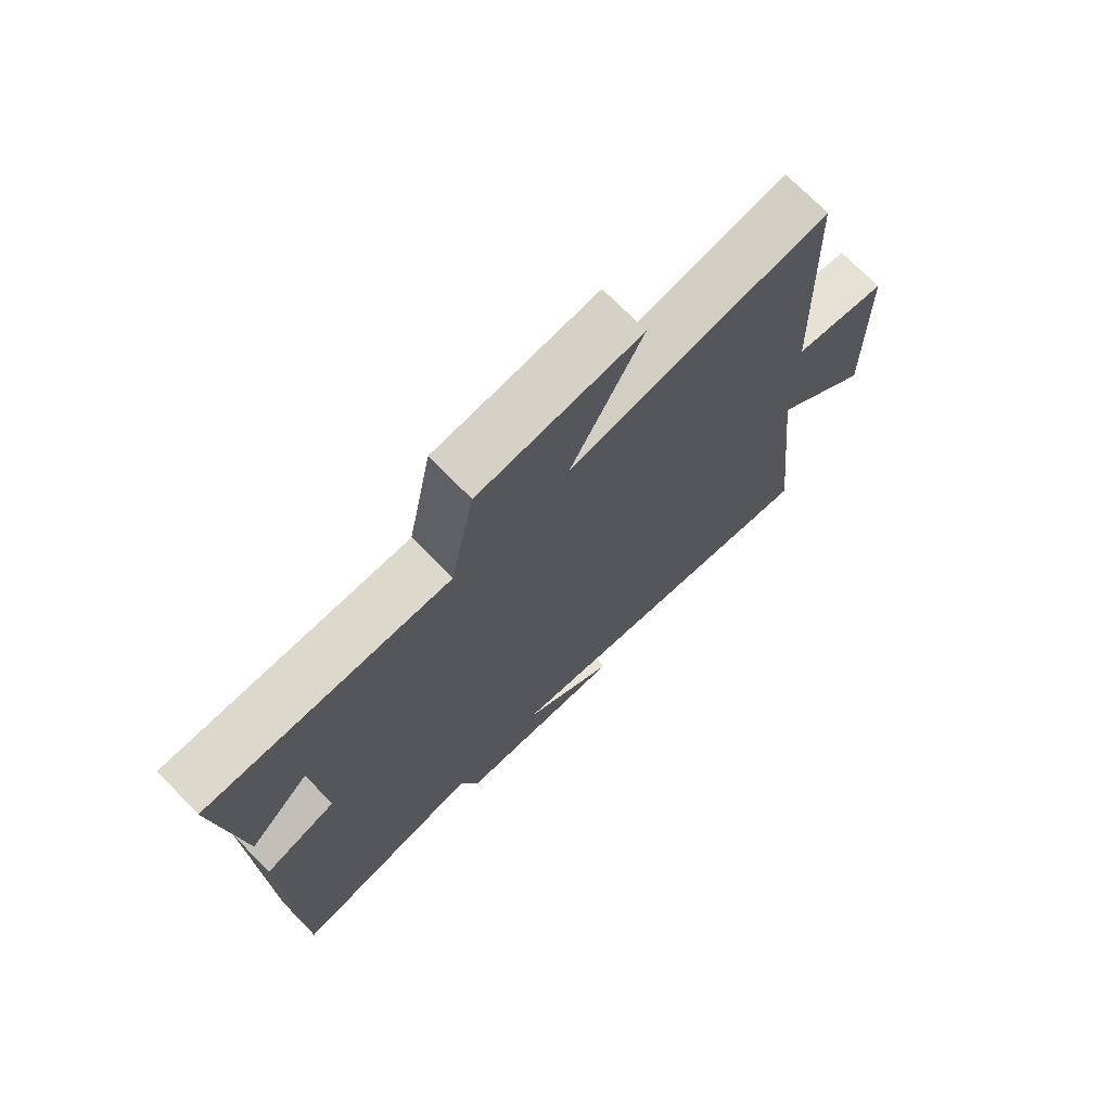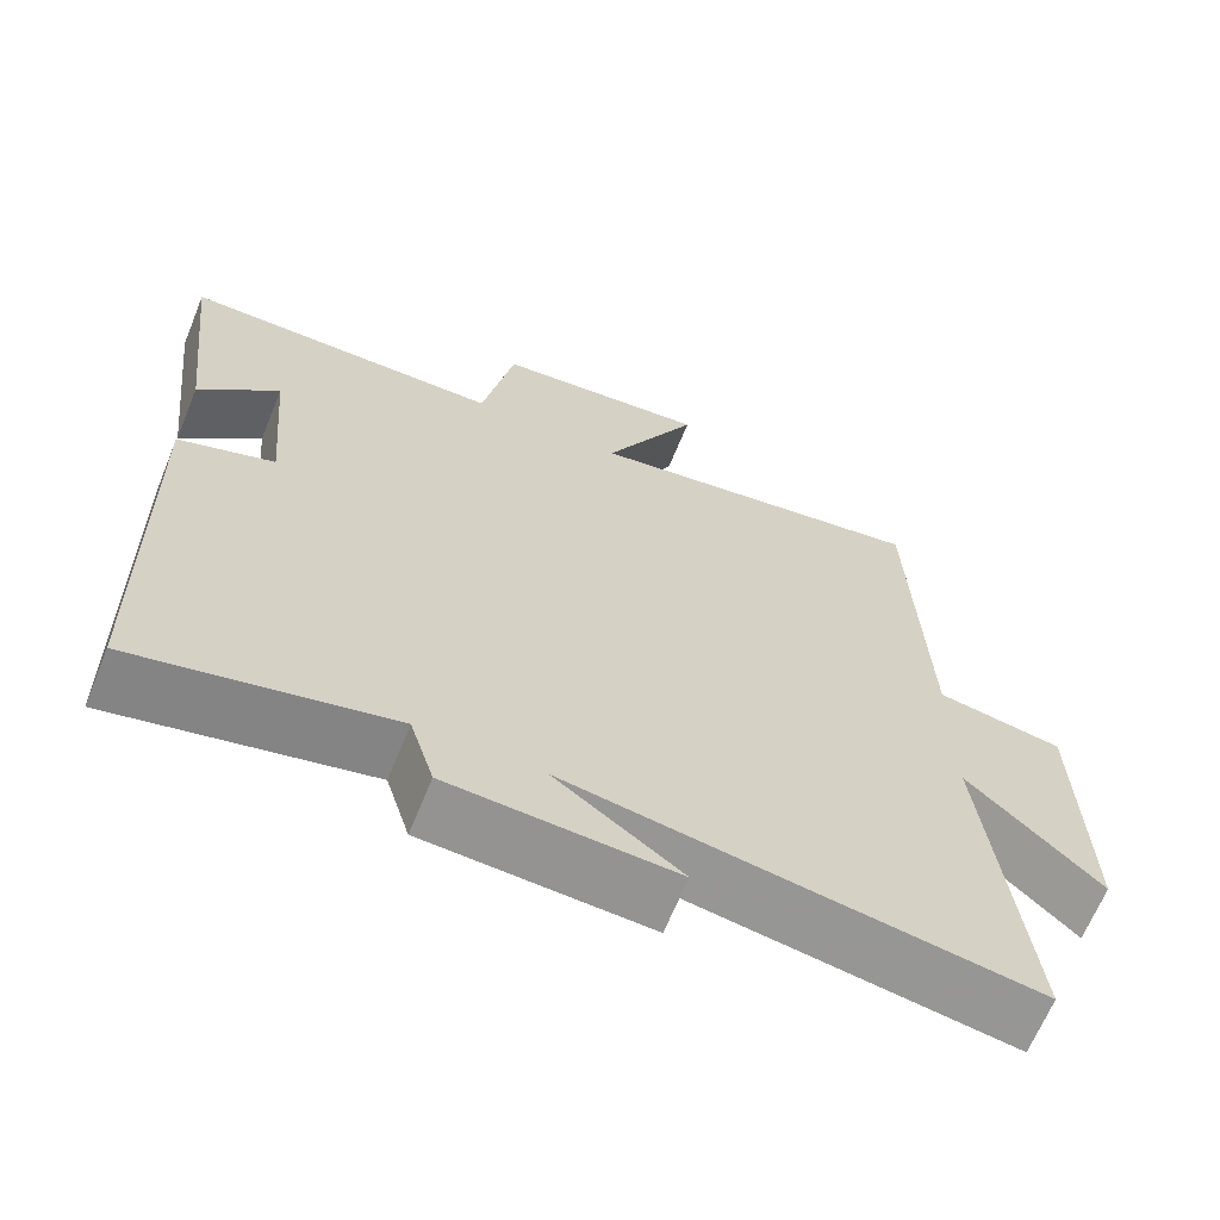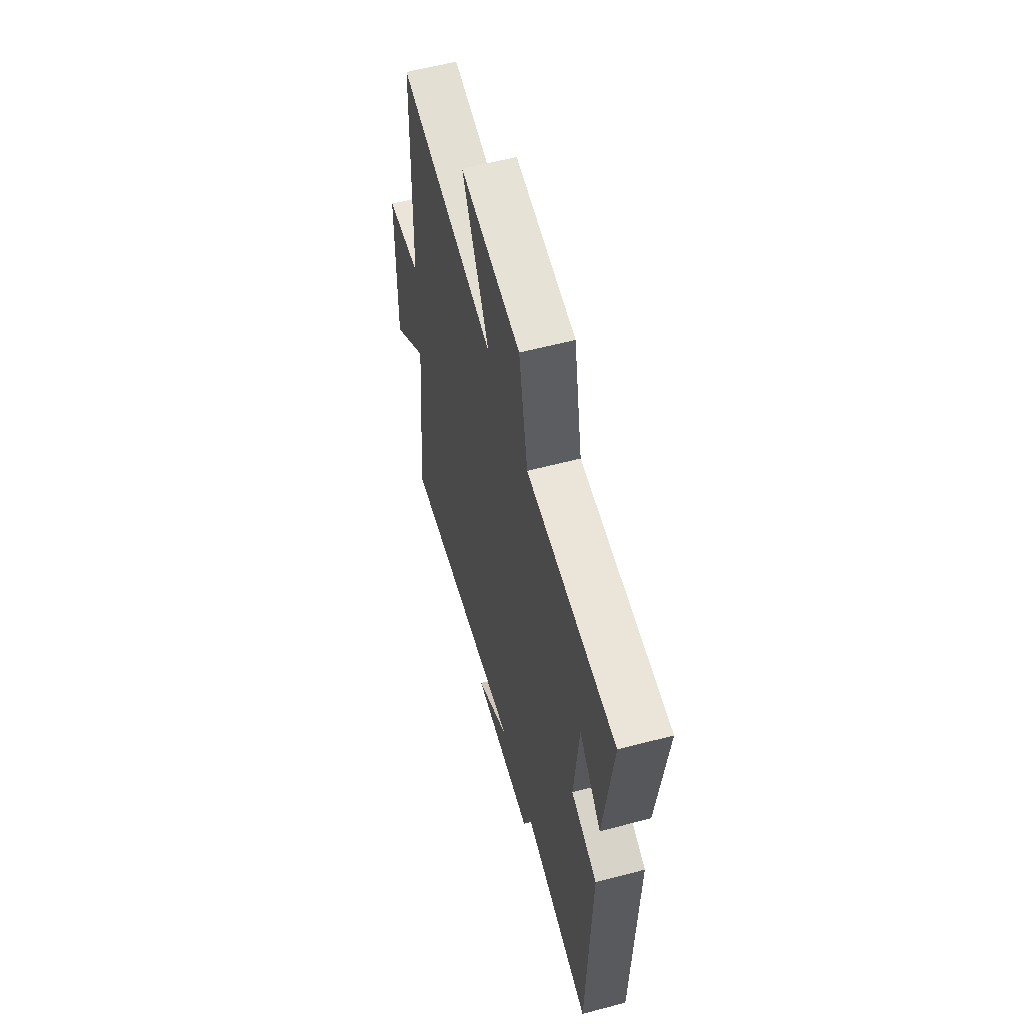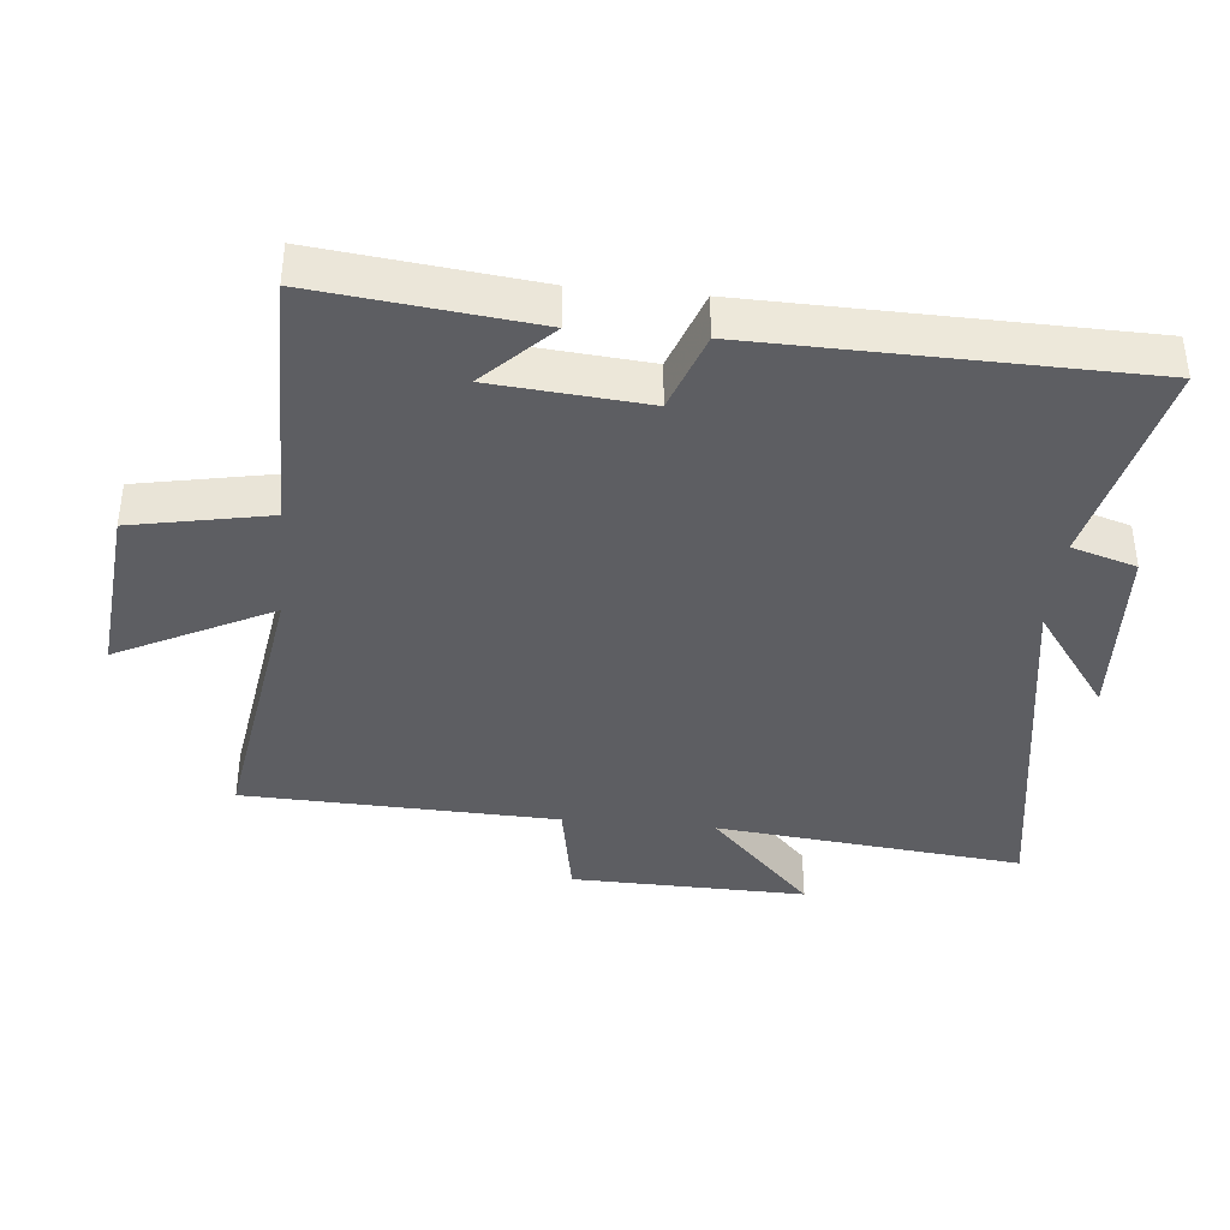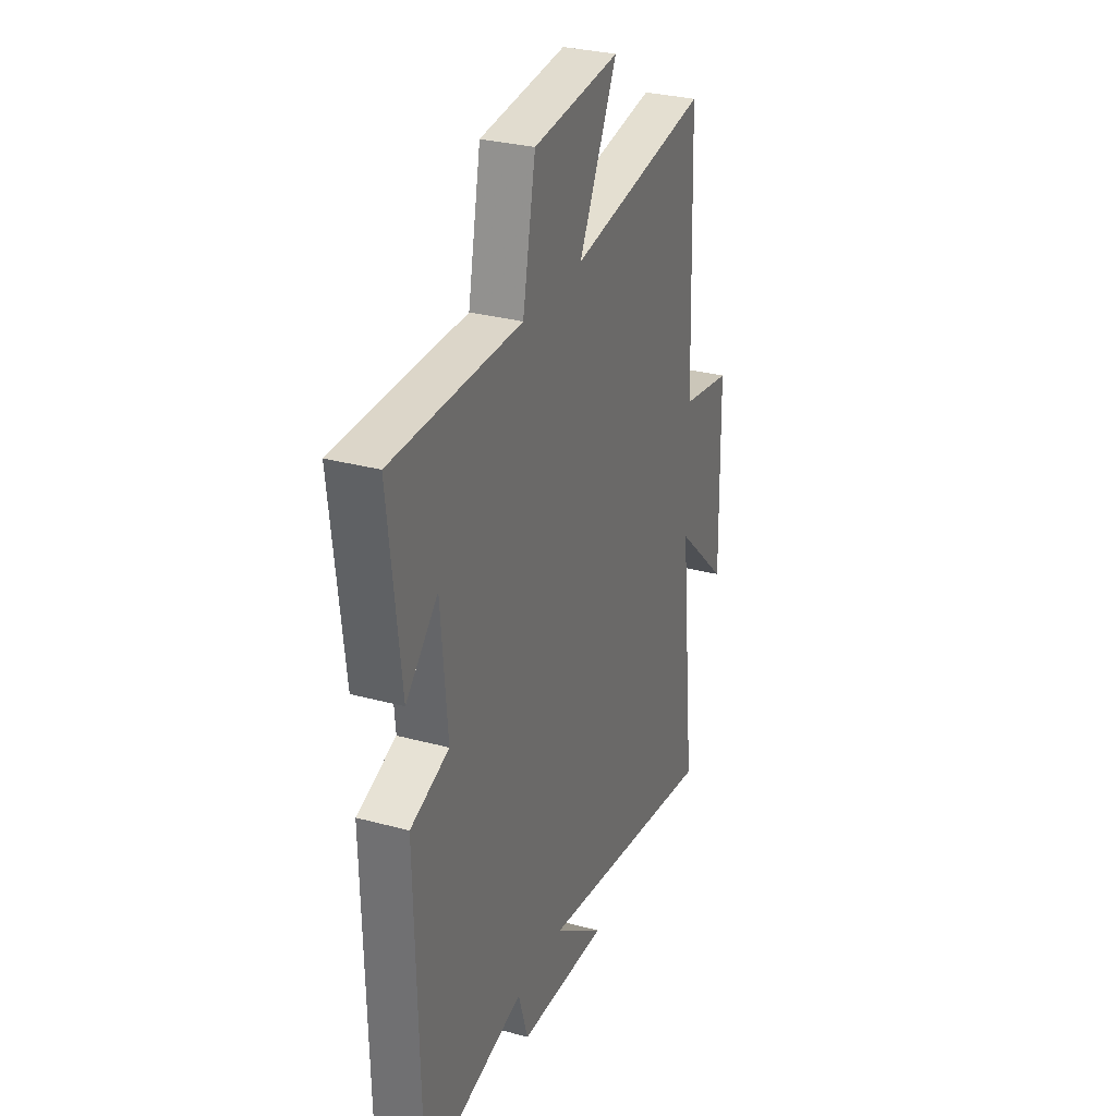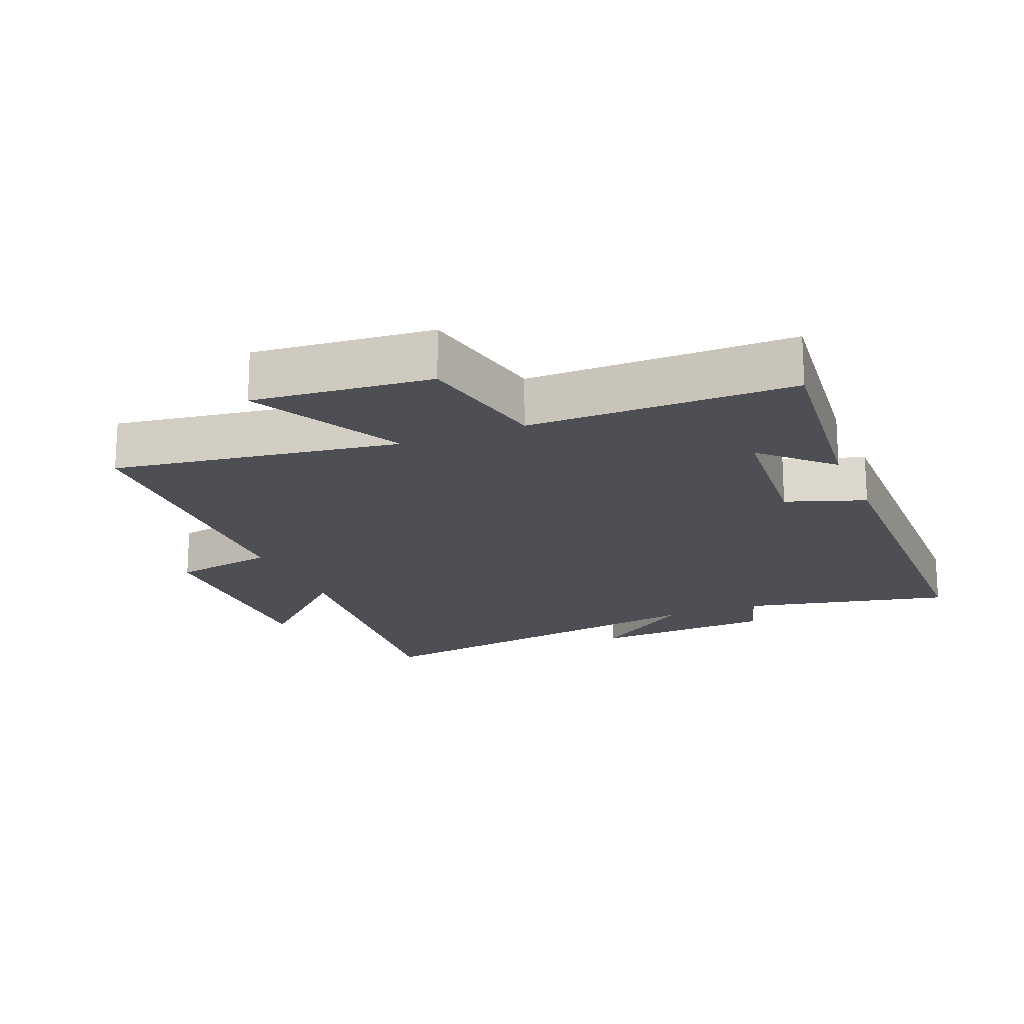
<metadata>
{"format":"obj","ext":"obj","renderer":"f3d","projection":"perspective","resolution":1024,"background":"white","views":[{"elev":72.6,"azim":135.6,"up":"+Z"},{"elev":-65.9,"azim":157.8,"up":"+Z"},{"elev":59.1,"azim":74.8,"up":"+Z"},{"elev":-38.9,"azim":84.5,"up":"+Y"},{"elev":30.1,"azim":111.5,"up":"+Z"},{"elev":-18.4,"azim":22.5,"up":"+Y"}]}
</metadata>
<code>
v 0.488 0.07 -0.571
v 0.172 0.07 -0.5
v 0.142 0.07 -0.597
v -0.136 0.07 -0.613
v 0.02 0.07 -0.5
v -0.549 0.07 -0.593
v -0.5 0.07 -0.131
v -0.664 0.07 -0.287
v -0.656 0.07 0.067
v -0.5 0.07 0.095
v -0.483 0.07 0.566
v -0.052 0.07 0.5
v -0.17 0.07 0.731
v 0.098 0.07 0.705
v 0.138 0.07 0.5
v 0.537 0.07 0.499
v 0.5 0.07 0.175
v 0.401 0.07 0.273
v 0.381 0.07 0.043
v 0.5 0.07 0.001
v 0.488 0 -0.571
v 0.172 0 -0.5
v 0.142 0 -0.597
v -0.136 0 -0.613
v 0.02 0 -0.5
v -0.549 0 -0.593
v -0.5 0 -0.131
v -0.664 0 -0.287
v -0.656 0 0.067
v -0.5 0 0.095
v -0.483 0 0.566
v -0.052 0 0.5
v -0.17 0 0.731
v 0.098 0 0.705
v 0.138 0 0.5
v 0.537 0 0.499
v 0.5 0 0.175
v 0.401 0 0.273
v 0.381 0 0.043
v 0.5 0 0.001
f 19 20 1 2
f 18 19 2
f 16 17 18
f 15 16 18
f 15 18 2 3
f 12 13 14 15
f 12 15 3
f 10 11 12 3
f 7 8 9 10
f 5 6 7
f 5 7 10
f 3 4 5
f 3 5 10
f 22 21 40 39
f 22 39 38
f 38 37 36
f 38 36 35
f 23 22 38 35
f 35 34 33 32
f 23 35 32
f 23 32 31 30
f 30 29 28 27
f 27 26 25
f 30 27 25
f 25 24 23
f 30 25 23
f 1 21 22 2
f 2 22 23 3
f 3 23 24 4
f 4 24 25 5
f 5 25 26 6
f 6 26 27 7
f 7 27 28 8
f 8 28 29 9
f 9 29 30 10
f 10 30 31 11
f 11 31 32 12
f 12 32 33 13
f 13 33 34 14
f 14 34 35 15
f 15 35 36 16
f 16 36 37 17
f 17 37 38 18
f 18 38 39 19
f 19 39 40 20
f 20 40 21 1

</code>
